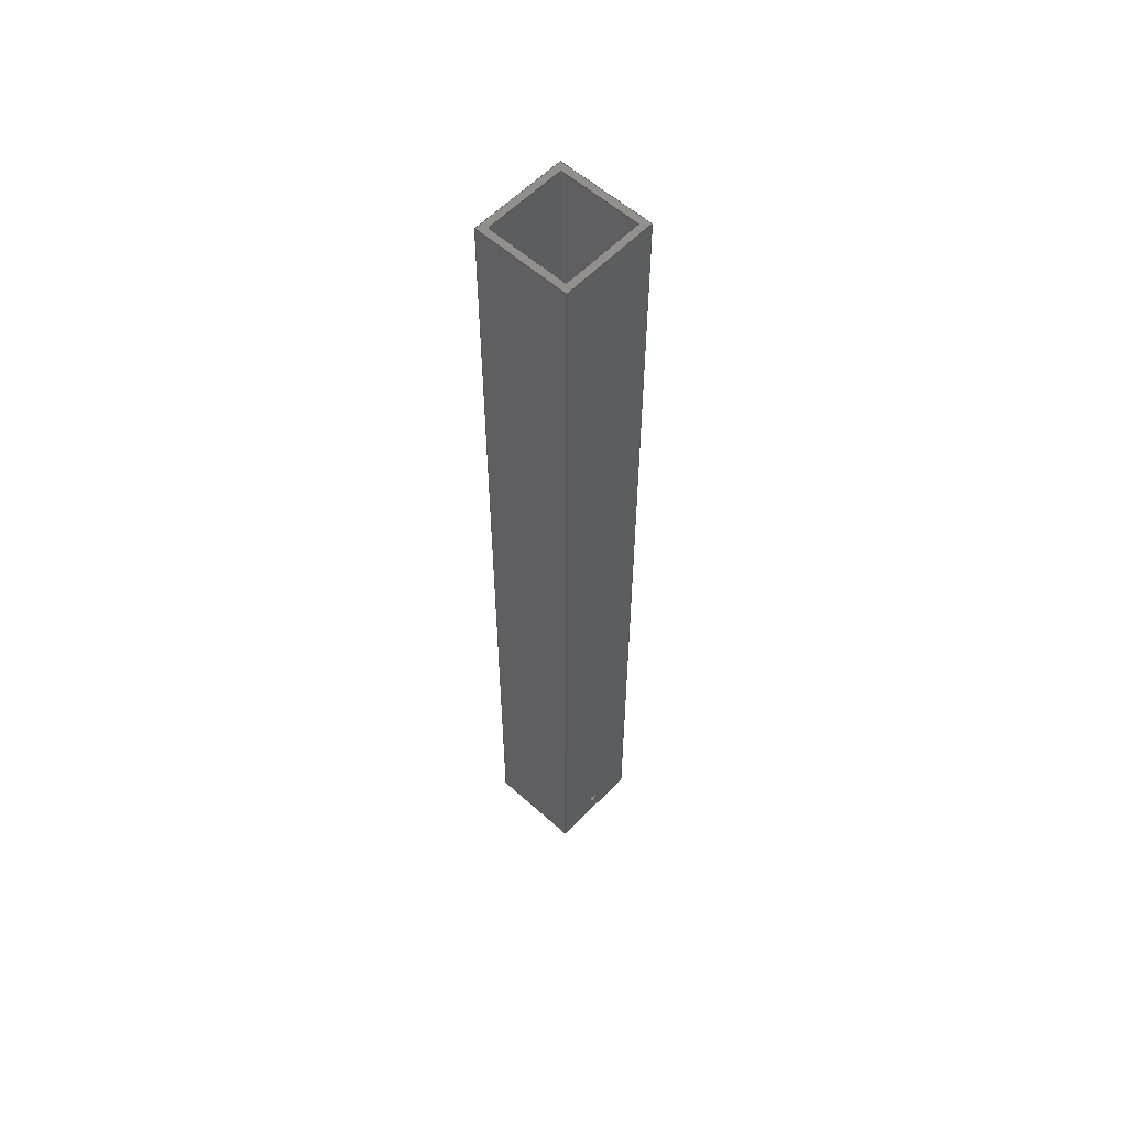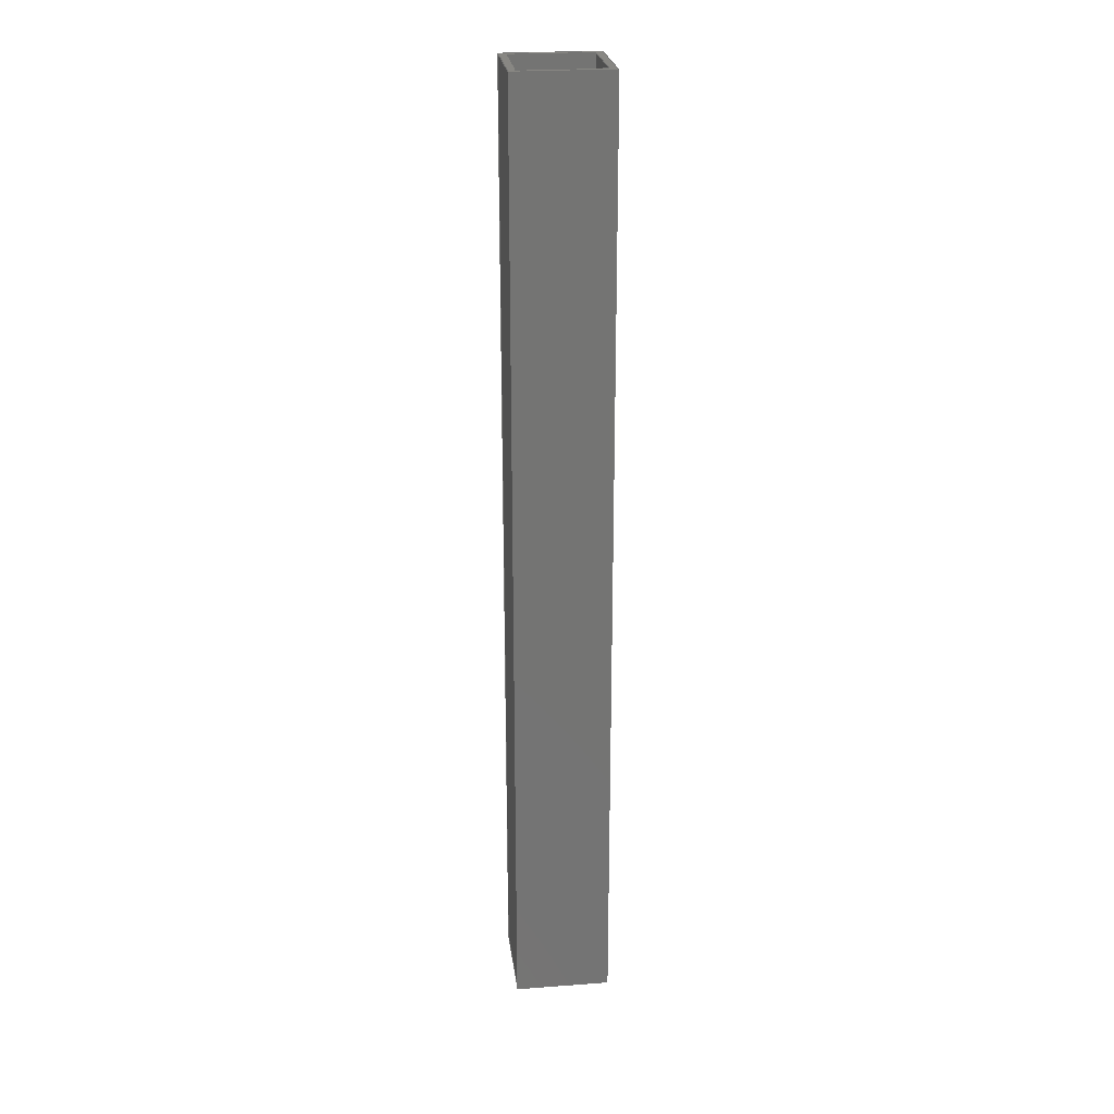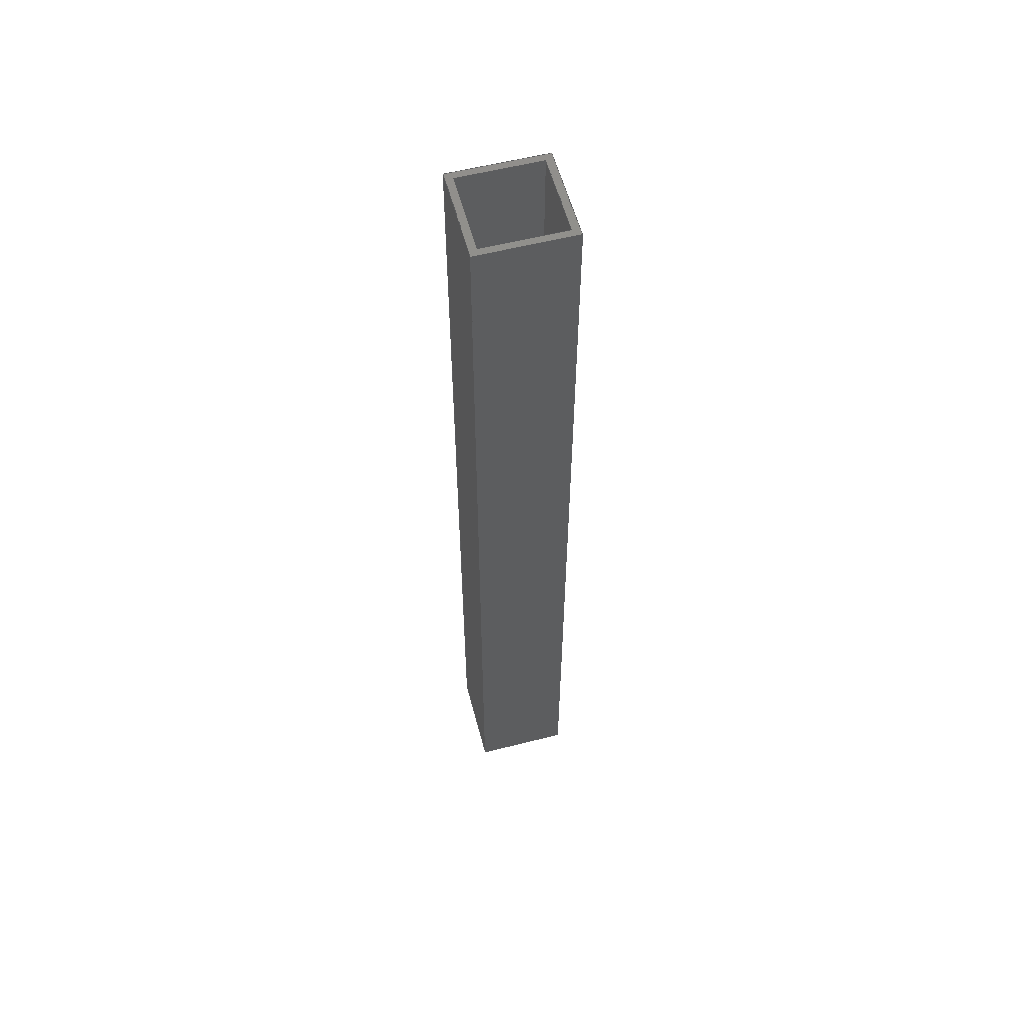
<metadata>
{"format":"step","ext":"step","renderer":"f3d","projection":"perspective","resolution":1024,"background":"white","views":[{"elev":57.5,"azim":133.0,"up":"+Y"},{"elev":24.2,"azim":-7.0,"up":"+Y"},{"elev":57.3,"azim":-14.8,"up":"+Y"}]}
</metadata>
<code>
ISO-10303-21;
DATA;
#1=MECHANICAL_DESIGN_GEOMETRIC_PRESENTATION_REPRESENTATION('',(#4),#349);
#2=SHAPE_REPRESENTATION_RELATIONSHIP('SRR','None',#356,#3);
#3=ADVANCED_BREP_SHAPE_REPRESENTATION('',(#5),#348);
#4=STYLED_ITEM('',(#366),#5);
#5=MANIFOLD_SOLID_BREP('Body1',#209);
#6=FACE_BOUND('',#33,.T.);
#7=FACE_BOUND('',#41,.T.);
#8=FACE_BOUND('',#43,.T.);
#9=FACE_BOUND('',#45,.T.);
#10=PLANE('',#226);
#11=PLANE('',#227);
#12=PLANE('',#228);
#13=PLANE('',#229);
#14=PLANE('',#230);
#15=PLANE('',#231);
#16=PLANE('',#232);
#17=PLANE('',#233);
#18=PLANE('',#234);
#19=PLANE('',#235);
#20=FACE_OUTER_BOUND('',#31,.T.);
#21=FACE_OUTER_BOUND('',#32,.T.);
#22=FACE_OUTER_BOUND('',#34,.T.);
#23=FACE_OUTER_BOUND('',#35,.T.);
#24=FACE_OUTER_BOUND('',#36,.T.);
#25=FACE_OUTER_BOUND('',#37,.T.);
#26=FACE_OUTER_BOUND('',#38,.T.);
#27=FACE_OUTER_BOUND('',#39,.T.);
#28=FACE_OUTER_BOUND('',#40,.T.);
#29=FACE_OUTER_BOUND('',#42,.T.);
#30=FACE_OUTER_BOUND('',#44,.T.);
#31=EDGE_LOOP('',(#143,#144,#145,#146));
#32=EDGE_LOOP('',(#147,#148,#149,#150));
#33=EDGE_LOOP('',(#151));
#34=EDGE_LOOP('',(#152,#153,#154,#155));
#35=EDGE_LOOP('',(#156,#157,#158,#159));
#36=EDGE_LOOP('',(#160,#161,#162,#163));
#37=EDGE_LOOP('',(#164,#165,#166,#167));
#38=EDGE_LOOP('',(#168,#169,#170,#171));
#39=EDGE_LOOP('',(#172,#173,#174,#175));
#40=EDGE_LOOP('',(#176,#177,#178,#179));
#41=EDGE_LOOP('',(#180));
#42=EDGE_LOOP('',(#181,#182,#183,#184));
#43=EDGE_LOOP('',(#185,#186,#187,#188));
#44=EDGE_LOOP('',(#189,#190,#191,#192));
#45=EDGE_LOOP('',(#193,#194,#195,#196));
#46=LINE('',#294,#71);
#47=LINE('',#299,#72);
#48=LINE('',#301,#73);
#49=LINE('',#303,#74);
#50=LINE('',#304,#75);
#51=LINE('',#307,#76);
#52=LINE('',#309,#77);
#53=LINE('',#310,#78);
#54=LINE('',#313,#79);
#55=LINE('',#315,#80);
#56=LINE('',#316,#81);
#57=LINE('',#318,#82);
#58=LINE('',#319,#83);
#59=LINE('',#323,#84);
#60=LINE('',#325,#85);
#61=LINE('',#327,#86);
#62=LINE('',#328,#87);
#63=LINE('',#331,#88);
#64=LINE('',#333,#89);
#65=LINE('',#334,#90);
#66=LINE('',#337,#91);
#67=LINE('',#339,#92);
#68=LINE('',#340,#93);
#69=LINE('',#342,#94);
#70=LINE('',#343,#95);
#71=VECTOR('',#242,0.5);
#72=VECTOR('',#247,1);
#73=VECTOR('',#248,1);
#74=VECTOR('',#249,1);
#75=VECTOR('',#250,1);
#76=VECTOR('',#253,1);
#77=VECTOR('',#254,1);
#78=VECTOR('',#255,1);
#79=VECTOR('',#258,1);
#80=VECTOR('',#259,1);
#81=VECTOR('',#260,1);
#82=VECTOR('',#263,1);
#83=VECTOR('',#264,1);
#84=VECTOR('',#267,1);
#85=VECTOR('',#268,1);
#86=VECTOR('',#269,1);
#87=VECTOR('',#270,1);
#88=VECTOR('',#273,1);
#89=VECTOR('',#274,1);
#90=VECTOR('',#275,1);
#91=VECTOR('',#278,1);
#92=VECTOR('',#279,1);
#93=VECTOR('',#280,1);
#94=VECTOR('',#283,1);
#95=VECTOR('',#284,1);
#96=CIRCLE('',#224,0.5);
#97=CIRCLE('',#225,0.5);
#98=VERTEX_POINT('',#291);
#99=VERTEX_POINT('',#293);
#100=VERTEX_POINT('',#297);
#101=VERTEX_POINT('',#298);
#102=VERTEX_POINT('',#300);
#103=VERTEX_POINT('',#302);
#104=VERTEX_POINT('',#306);
#105=VERTEX_POINT('',#308);
#106=VERTEX_POINT('',#312);
#107=VERTEX_POINT('',#314);
#108=VERTEX_POINT('',#321);
#109=VERTEX_POINT('',#322);
#110=VERTEX_POINT('',#324);
#111=VERTEX_POINT('',#326);
#112=VERTEX_POINT('',#330);
#113=VERTEX_POINT('',#332);
#114=VERTEX_POINT('',#336);
#115=VERTEX_POINT('',#338);
#116=EDGE_CURVE('',#98,#98,#96,.T.);
#117=EDGE_CURVE('',#98,#99,#46,.T.);
#118=EDGE_CURVE('',#99,#99,#97,.T.);
#119=EDGE_CURVE('',#100,#101,#47,.T.);
#120=EDGE_CURVE('',#101,#102,#48,.T.);
#121=EDGE_CURVE('',#103,#102,#49,.T.);
#122=EDGE_CURVE('',#100,#103,#50,.T.);
#123=EDGE_CURVE('',#104,#100,#51,.T.);
#124=EDGE_CURVE('',#105,#103,#52,.T.);
#125=EDGE_CURVE('',#104,#105,#53,.T.);
#126=EDGE_CURVE('',#106,#104,#54,.T.);
#127=EDGE_CURVE('',#107,#105,#55,.T.);
#128=EDGE_CURVE('',#106,#107,#56,.T.);
#129=EDGE_CURVE('',#101,#106,#57,.T.);
#130=EDGE_CURVE('',#102,#107,#58,.T.);
#131=EDGE_CURVE('',#108,#109,#59,.T.);
#132=EDGE_CURVE('',#108,#110,#60,.T.);
#133=EDGE_CURVE('',#111,#110,#61,.T.);
#134=EDGE_CURVE('',#109,#111,#62,.T.);
#135=EDGE_CURVE('',#109,#112,#63,.T.);
#136=EDGE_CURVE('',#113,#111,#64,.T.);
#137=EDGE_CURVE('',#112,#113,#65,.T.);
#138=EDGE_CURVE('',#112,#114,#66,.T.);
#139=EDGE_CURVE('',#115,#113,#67,.T.);
#140=EDGE_CURVE('',#114,#115,#68,.T.);
#141=EDGE_CURVE('',#114,#108,#69,.T.);
#142=EDGE_CURVE('',#110,#115,#70,.T.);
#143=ORIENTED_EDGE('',*,*,#116,.F.);
#144=ORIENTED_EDGE('',*,*,#117,.T.);
#145=ORIENTED_EDGE('',*,*,#118,.F.);
#146=ORIENTED_EDGE('',*,*,#117,.F.);
#147=ORIENTED_EDGE('',*,*,#119,.T.);
#148=ORIENTED_EDGE('',*,*,#120,.T.);
#149=ORIENTED_EDGE('',*,*,#121,.F.);
#150=ORIENTED_EDGE('',*,*,#122,.F.);
#151=ORIENTED_EDGE('',*,*,#118,.T.);
#152=ORIENTED_EDGE('',*,*,#123,.T.);
#153=ORIENTED_EDGE('',*,*,#122,.T.);
#154=ORIENTED_EDGE('',*,*,#124,.F.);
#155=ORIENTED_EDGE('',*,*,#125,.F.);
#156=ORIENTED_EDGE('',*,*,#126,.T.);
#157=ORIENTED_EDGE('',*,*,#125,.T.);
#158=ORIENTED_EDGE('',*,*,#127,.F.);
#159=ORIENTED_EDGE('',*,*,#128,.F.);
#160=ORIENTED_EDGE('',*,*,#129,.T.);
#161=ORIENTED_EDGE('',*,*,#128,.T.);
#162=ORIENTED_EDGE('',*,*,#130,.F.);
#163=ORIENTED_EDGE('',*,*,#120,.F.);
#164=ORIENTED_EDGE('',*,*,#131,.F.);
#165=ORIENTED_EDGE('',*,*,#132,.T.);
#166=ORIENTED_EDGE('',*,*,#133,.F.);
#167=ORIENTED_EDGE('',*,*,#134,.F.);
#168=ORIENTED_EDGE('',*,*,#135,.F.);
#169=ORIENTED_EDGE('',*,*,#134,.T.);
#170=ORIENTED_EDGE('',*,*,#136,.F.);
#171=ORIENTED_EDGE('',*,*,#137,.F.);
#172=ORIENTED_EDGE('',*,*,#138,.F.);
#173=ORIENTED_EDGE('',*,*,#137,.T.);
#174=ORIENTED_EDGE('',*,*,#139,.F.);
#175=ORIENTED_EDGE('',*,*,#140,.F.);
#176=ORIENTED_EDGE('',*,*,#141,.F.);
#177=ORIENTED_EDGE('',*,*,#140,.T.);
#178=ORIENTED_EDGE('',*,*,#142,.F.);
#179=ORIENTED_EDGE('',*,*,#132,.F.);
#180=ORIENTED_EDGE('',*,*,#116,.T.);
#181=ORIENTED_EDGE('',*,*,#142,.T.);
#182=ORIENTED_EDGE('',*,*,#139,.T.);
#183=ORIENTED_EDGE('',*,*,#136,.T.);
#184=ORIENTED_EDGE('',*,*,#133,.T.);
#185=ORIENTED_EDGE('',*,*,#130,.T.);
#186=ORIENTED_EDGE('',*,*,#127,.T.);
#187=ORIENTED_EDGE('',*,*,#124,.T.);
#188=ORIENTED_EDGE('',*,*,#121,.T.);
#189=ORIENTED_EDGE('',*,*,#141,.T.);
#190=ORIENTED_EDGE('',*,*,#131,.T.);
#191=ORIENTED_EDGE('',*,*,#135,.T.);
#192=ORIENTED_EDGE('',*,*,#138,.T.);
#193=ORIENTED_EDGE('',*,*,#129,.F.);
#194=ORIENTED_EDGE('',*,*,#119,.F.);
#195=ORIENTED_EDGE('',*,*,#123,.F.);
#196=ORIENTED_EDGE('',*,*,#126,.F.);
#197=CYLINDRICAL_SURFACE('',#223,0.5);
#198=ADVANCED_FACE('',(#20),#197,.F.);
#199=ADVANCED_FACE('',(#21,#6),#10,.T.);
#200=ADVANCED_FACE('',(#22),#11,.T.);
#201=ADVANCED_FACE('',(#23),#12,.T.);
#202=ADVANCED_FACE('',(#24),#13,.T.);
#203=ADVANCED_FACE('',(#25),#14,.T.);
#204=ADVANCED_FACE('',(#26),#15,.T.);
#205=ADVANCED_FACE('',(#27),#16,.T.);
#206=ADVANCED_FACE('',(#28,#7),#17,.T.);
#207=ADVANCED_FACE('',(#29,#8),#18,.T.);
#208=ADVANCED_FACE('',(#30,#9),#19,.F.);
#209=CLOSED_SHELL('',(#198,#199,#200,#201,#202,#203,#204,#205,#206,#207,
#208));
#210=DERIVED_UNIT_ELEMENT(#212,1);
#211=DERIVED_UNIT_ELEMENT(#351,3);
#212=(
MASS_UNIT()
NAMED_UNIT(*)
SI_UNIT(.KILO.,.GRAM.)
);
#213=DERIVED_UNIT((#210,#211));
#214=MEASURE_REPRESENTATION_ITEM('density measure',
POSITIVE_RATIO_MEASURE(7850),#213);
#215=PROPERTY_DEFINITION_REPRESENTATION(#220,#217);
#216=PROPERTY_DEFINITION_REPRESENTATION(#221,#218);
#217=REPRESENTATION('material name',(#219),#348);
#218=REPRESENTATION('density',(#214),#348);
#219=DESCRIPTIVE_REPRESENTATION_ITEM('Steel','Steel');
#220=PROPERTY_DEFINITION('material property','material name',#358);
#221=PROPERTY_DEFINITION('material property','density of part',#358);
#222=AXIS2_PLACEMENT_3D('placement',#289,#236,#237);
#223=AXIS2_PLACEMENT_3D('',#290,#238,#239);
#224=AXIS2_PLACEMENT_3D('',#292,#240,#241);
#225=AXIS2_PLACEMENT_3D('',#295,#243,#244);
#226=AXIS2_PLACEMENT_3D('',#296,#245,#246);
#227=AXIS2_PLACEMENT_3D('',#305,#251,#252);
#228=AXIS2_PLACEMENT_3D('',#311,#256,#257);
#229=AXIS2_PLACEMENT_3D('',#317,#261,#262);
#230=AXIS2_PLACEMENT_3D('',#320,#265,#266);
#231=AXIS2_PLACEMENT_3D('',#329,#271,#272);
#232=AXIS2_PLACEMENT_3D('',#335,#276,#277);
#233=AXIS2_PLACEMENT_3D('',#341,#281,#282);
#234=AXIS2_PLACEMENT_3D('',#344,#285,#286);
#235=AXIS2_PLACEMENT_3D('',#345,#287,#288);
#236=DIRECTION('axis',(0,0,1));
#237=DIRECTION('refdir',(1,0,0));
#238=DIRECTION('center_axis',(0,0,1));
#239=DIRECTION('ref_axis',(-1,0,0));
#240=DIRECTION('center_axis',(0,0,1));
#241=DIRECTION('ref_axis',(-1,0,0));
#242=DIRECTION('',(0,0,1));
#243=DIRECTION('center_axis',(0,0,-1));
#244=DIRECTION('ref_axis',(-1,0,0));
#245=DIRECTION('center_axis',(0,0,1));
#246=DIRECTION('ref_axis',(1,0,0));
#247=DIRECTION('',(1,0,0));
#248=DIRECTION('',(0,1,0));
#249=DIRECTION('',(1,0,0));
#250=DIRECTION('',(0,1,0));
#251=DIRECTION('center_axis',(1,0,0));
#252=DIRECTION('ref_axis',(0,0,-1));
#253=DIRECTION('',(0,0,-1));
#254=DIRECTION('',(0,0,-1));
#255=DIRECTION('',(0,1,0));
#256=DIRECTION('center_axis',(0,0,-1));
#257=DIRECTION('ref_axis',(-1,0,0));
#258=DIRECTION('',(-1,0,0));
#259=DIRECTION('',(-1,0,0));
#260=DIRECTION('',(0,1,0));
#261=DIRECTION('center_axis',(-1,0,0));
#262=DIRECTION('ref_axis',(0,0,1));
#263=DIRECTION('',(0,0,1));
#264=DIRECTION('',(0,0,1));
#265=DIRECTION('center_axis',(1,0,0));
#266=DIRECTION('ref_axis',(0,0,-1));
#267=DIRECTION('',(0,0,1));
#268=DIRECTION('',(0,1,0));
#269=DIRECTION('',(0,0,-1));
#270=DIRECTION('',(0,1,0));
#271=DIRECTION('center_axis',(0,0,1));
#272=DIRECTION('ref_axis',(1,0,0));
#273=DIRECTION('',(-1,0,0));
#274=DIRECTION('',(1,0,0));
#275=DIRECTION('',(0,1,0));
#276=DIRECTION('center_axis',(-1,0,0));
#277=DIRECTION('ref_axis',(0,0,1));
#278=DIRECTION('',(0,0,-1));
#279=DIRECTION('',(0,0,1));
#280=DIRECTION('',(0,1,0));
#281=DIRECTION('center_axis',(0,0,-1));
#282=DIRECTION('ref_axis',(-1,0,0));
#283=DIRECTION('',(1,0,0));
#284=DIRECTION('',(-1,0,0));
#285=DIRECTION('center_axis',(0,1,0));
#286=DIRECTION('ref_axis',(0,0,1));
#287=DIRECTION('center_axis',(0,1,0));
#288=DIRECTION('ref_axis',(1,0,0));
#289=CARTESIAN_POINT('',(0,0,0));
#290=CARTESIAN_POINT('Origin',(0,2,-4));
#291=CARTESIAN_POINT('',(0.5,2,-4));
#292=CARTESIAN_POINT('Origin',(0,2,-4));
#293=CARTESIAN_POINT('',(0.5,2,-3.4));
#294=CARTESIAN_POINT('',(0.5,2,-4));
#295=CARTESIAN_POINT('Origin',(0,2,-3.4));
#296=CARTESIAN_POINT('Origin',(-3.4,0,-3.4));
#297=CARTESIAN_POINT('',(-3.4,0,-3.4));
#298=CARTESIAN_POINT('',(3.4,0,-3.4));
#299=CARTESIAN_POINT('',(3.4,0,-3.4));
#300=CARTESIAN_POINT('',(3.4,80,-3.4));
#301=CARTESIAN_POINT('',(3.4,0,-3.4));
#302=CARTESIAN_POINT('',(-3.4,80,-3.4));
#303=CARTESIAN_POINT('',(3.4,80,-3.4));
#304=CARTESIAN_POINT('',(-3.4,0,-3.4));
#305=CARTESIAN_POINT('Origin',(-3.4,0,3.4));
#306=CARTESIAN_POINT('',(-3.4,0,3.4));
#307=CARTESIAN_POINT('',(-3.4,0,-3.4));
#308=CARTESIAN_POINT('',(-3.4,80,3.4));
#309=CARTESIAN_POINT('',(-3.4,80,-3.4));
#310=CARTESIAN_POINT('',(-3.4,0,3.4));
#311=CARTESIAN_POINT('Origin',(3.4,0,3.4));
#312=CARTESIAN_POINT('',(3.4,0,3.4));
#313=CARTESIAN_POINT('',(-3.4,0,3.4));
#314=CARTESIAN_POINT('',(3.4,80,3.4));
#315=CARTESIAN_POINT('',(-3.4,80,3.4));
#316=CARTESIAN_POINT('',(3.4,0,3.4));
#317=CARTESIAN_POINT('Origin',(3.4,0,-3.4));
#318=CARTESIAN_POINT('',(3.4,0,3.4));
#319=CARTESIAN_POINT('',(3.4,80,3.4));
#320=CARTESIAN_POINT('Origin',(4,0,4));
#321=CARTESIAN_POINT('',(4,0,-4));
#322=CARTESIAN_POINT('',(4,0,4));
#323=CARTESIAN_POINT('',(4,0,-4));
#324=CARTESIAN_POINT('',(4,80,-4));
#325=CARTESIAN_POINT('',(4,0,-4));
#326=CARTESIAN_POINT('',(4,80,4));
#327=CARTESIAN_POINT('',(4,80,-4));
#328=CARTESIAN_POINT('',(4,0,4));
#329=CARTESIAN_POINT('Origin',(-4,0,4));
#330=CARTESIAN_POINT('',(-4,0,4));
#331=CARTESIAN_POINT('',(4,0,4));
#332=CARTESIAN_POINT('',(-4,80,4));
#333=CARTESIAN_POINT('',(4,80,4));
#334=CARTESIAN_POINT('',(-4,0,4));
#335=CARTESIAN_POINT('Origin',(-4,0,-4));
#336=CARTESIAN_POINT('',(-4,0,-4));
#337=CARTESIAN_POINT('',(-4,0,4));
#338=CARTESIAN_POINT('',(-4,80,-4));
#339=CARTESIAN_POINT('',(-4,80,4));
#340=CARTESIAN_POINT('',(-4,0,-4));
#341=CARTESIAN_POINT('Origin',(4,0,-4));
#342=CARTESIAN_POINT('',(-4,0,-4));
#343=CARTESIAN_POINT('',(-4,80,-4));
#344=CARTESIAN_POINT('Origin',(0,80,0));
#345=CARTESIAN_POINT('Origin',(0,0,0));
#346=UNCERTAINTY_MEASURE_WITH_UNIT(LENGTH_MEASURE(0.001),#350,
'DISTANCE_ACCURACY_VALUE',
'Maximum model space distance between geometric entities at asserted c
onnectivities');
#347=UNCERTAINTY_MEASURE_WITH_UNIT(LENGTH_MEASURE(0.001),#350,
'DISTANCE_ACCURACY_VALUE',
'Maximum model space distance between geometric entities at asserted c
onnectivities');
#348=(
GEOMETRIC_REPRESENTATION_CONTEXT(3)
GLOBAL_UNCERTAINTY_ASSIGNED_CONTEXT((#346))
GLOBAL_UNIT_ASSIGNED_CONTEXT((#350,#352,#353))
REPRESENTATION_CONTEXT('','3D')
);
#349=(
GEOMETRIC_REPRESENTATION_CONTEXT(3)
GLOBAL_UNCERTAINTY_ASSIGNED_CONTEXT((#347))
GLOBAL_UNIT_ASSIGNED_CONTEXT((#350,#352,#353))
REPRESENTATION_CONTEXT('','3D')
);
#350=(
LENGTH_UNIT()
NAMED_UNIT(*)
SI_UNIT(.CENTI.,.METRE.)
);
#351=(
LENGTH_UNIT()
NAMED_UNIT(*)
SI_UNIT($,.METRE.)
);
#352=(
NAMED_UNIT(*)
PLANE_ANGLE_UNIT()
SI_UNIT($,.RADIAN.)
);
#353=(
NAMED_UNIT(*)
SI_UNIT($,.STERADIAN.)
SOLID_ANGLE_UNIT()
);
#354=SHAPE_DEFINITION_REPRESENTATION(#355,#356);
#355=PRODUCT_DEFINITION_SHAPE('',$,#358);
#356=SHAPE_REPRESENTATION('',(#222),#348);
#357=PRODUCT_DEFINITION_CONTEXT('part definition',#362,'design');
#358=PRODUCT_DEFINITION('Solid35_Palanca','Solid35_Palanca',#359,#357);
#359=PRODUCT_DEFINITION_FORMATION('',$,#364);
#360=PRODUCT_RELATED_PRODUCT_CATEGORY('Solid35_Palanca',
'Solid35_Palanca',(#364));
#361=APPLICATION_PROTOCOL_DEFINITION('international standard',
'automotive_design',2009,#362);
#362=APPLICATION_CONTEXT(
'Core Data for Automotive Mechanical Design Process');
#363=PRODUCT_CONTEXT('part definition',#362,'mechanical');
#364=PRODUCT('Solid35_Palanca','Solid35_Palanca',$,(#363));
#365=PRESENTATION_STYLE_ASSIGNMENT((#367));
#366=PRESENTATION_STYLE_ASSIGNMENT((#368));
#367=SURFACE_STYLE_USAGE(.BOTH.,#369);
#368=SURFACE_STYLE_USAGE(.BOTH.,#370);
#369=SURFACE_SIDE_STYLE('',(#371));
#370=SURFACE_SIDE_STYLE('',(#372));
#371=SURFACE_STYLE_FILL_AREA(#373);
#372=SURFACE_STYLE_FILL_AREA(#374);
#373=FILL_AREA_STYLE('Steel - Satin',(#375));
#374=FILL_AREA_STYLE('Steel - Satin (1)',(#376));
#375=FILL_AREA_STYLE_COLOUR('Steel - Satin',#377);
#376=FILL_AREA_STYLE_COLOUR('Steel - Satin (1)',#378);
#377=COLOUR_RGB('Steel - Satin',0.6275,0.6275,0.6275);
#378=COLOUR_RGB('Steel - Satin (1)',0.2549,0.4706,
0.9686);
ENDSEC;
END-ISO-10303-21;

</code>
